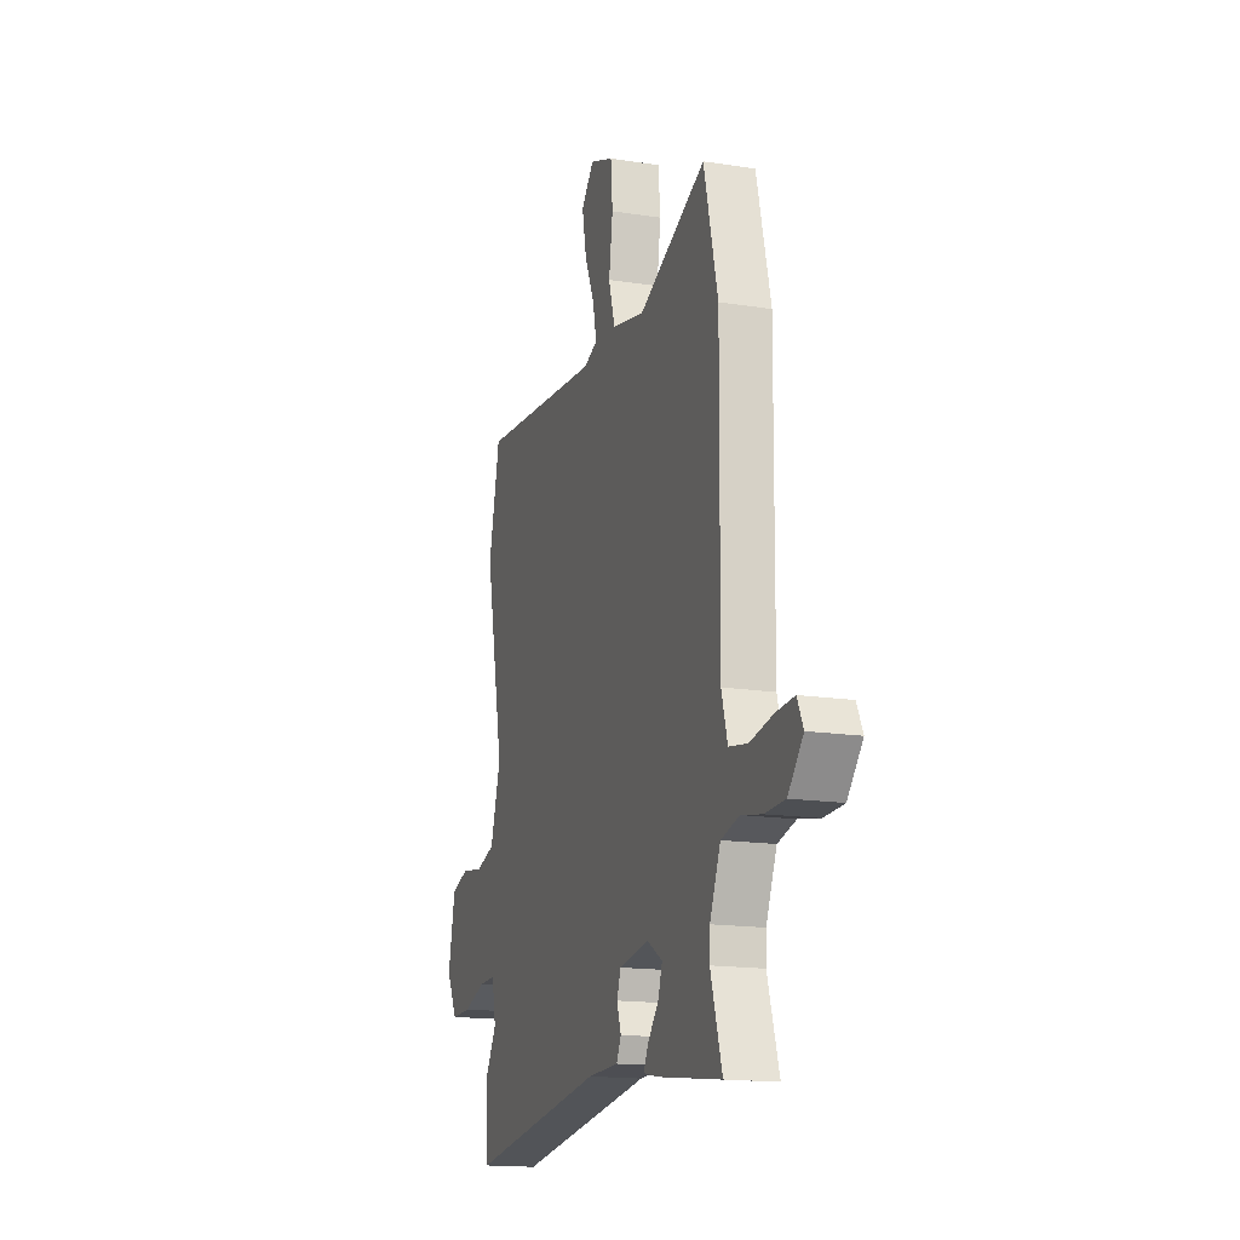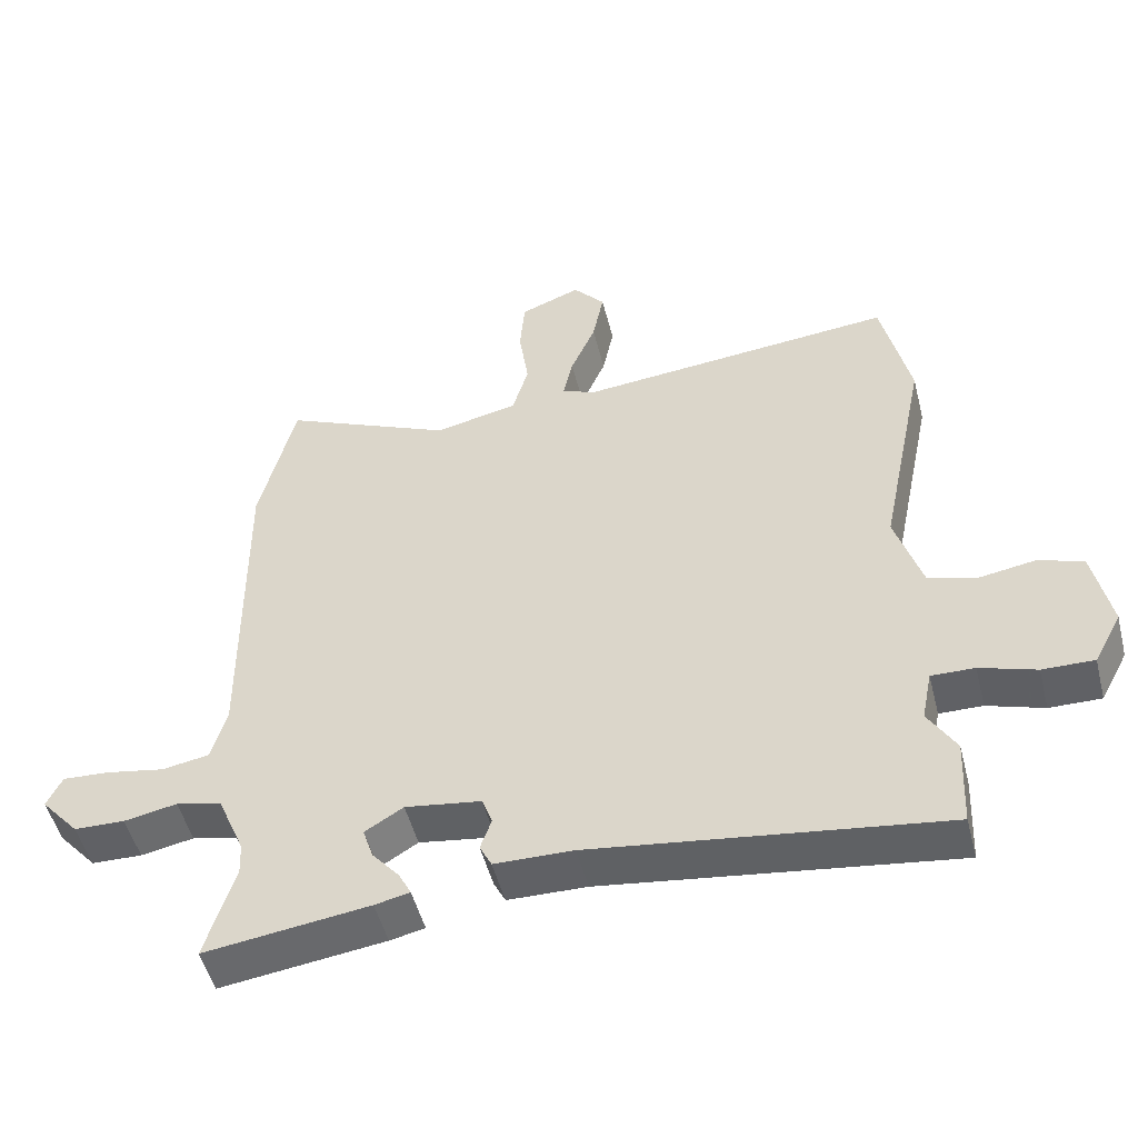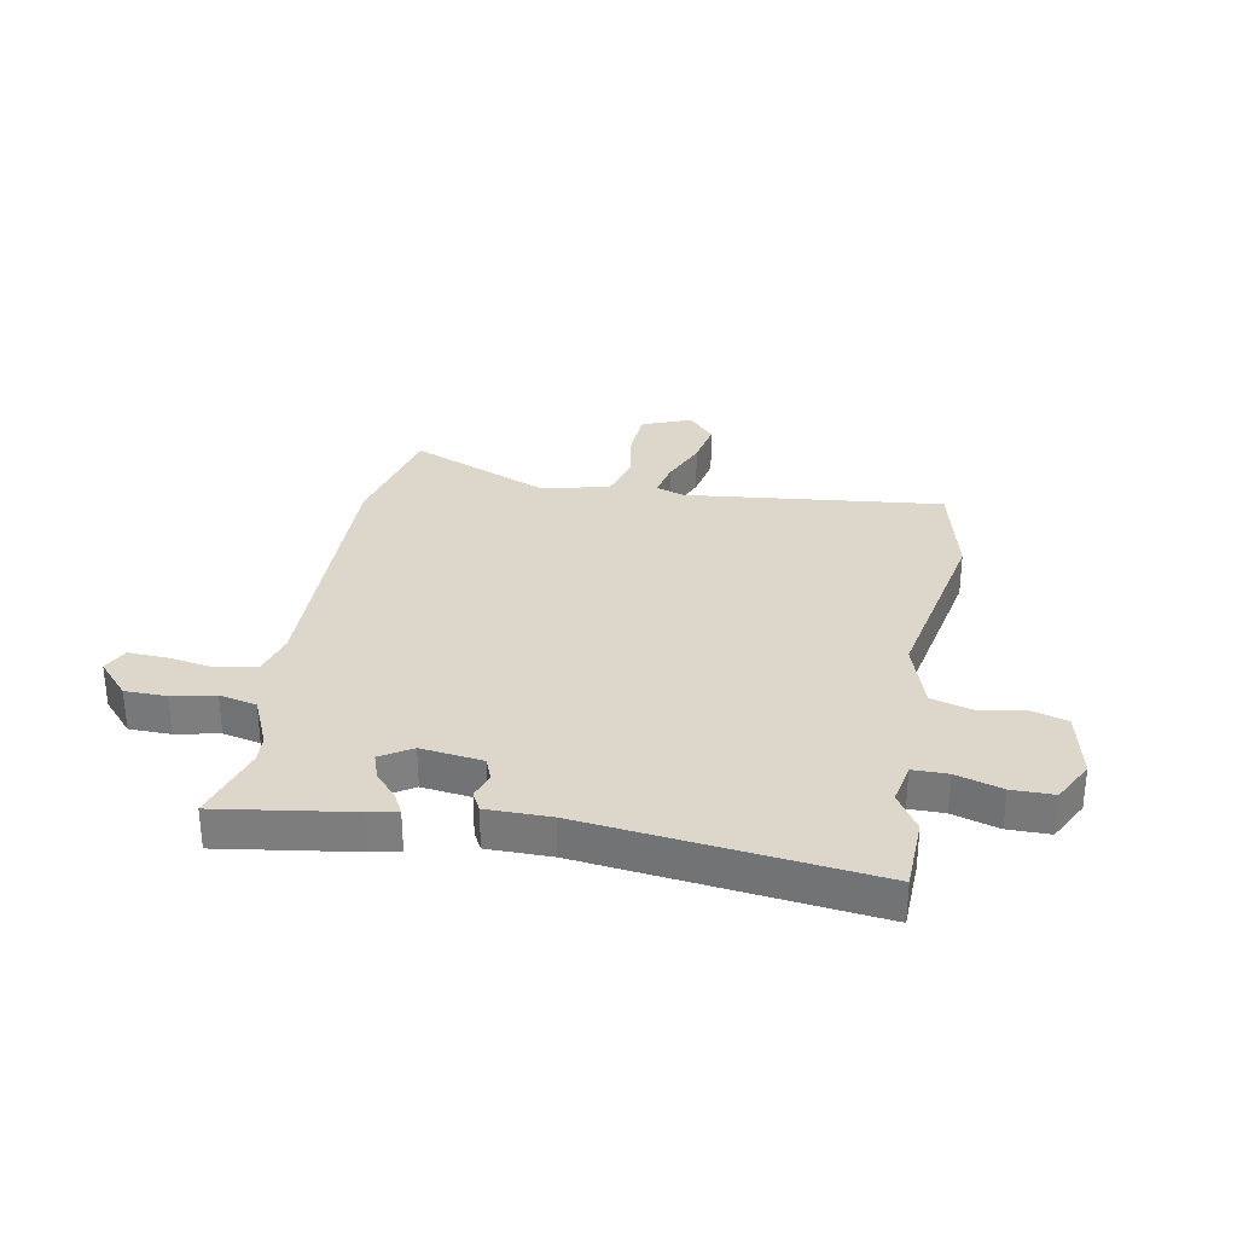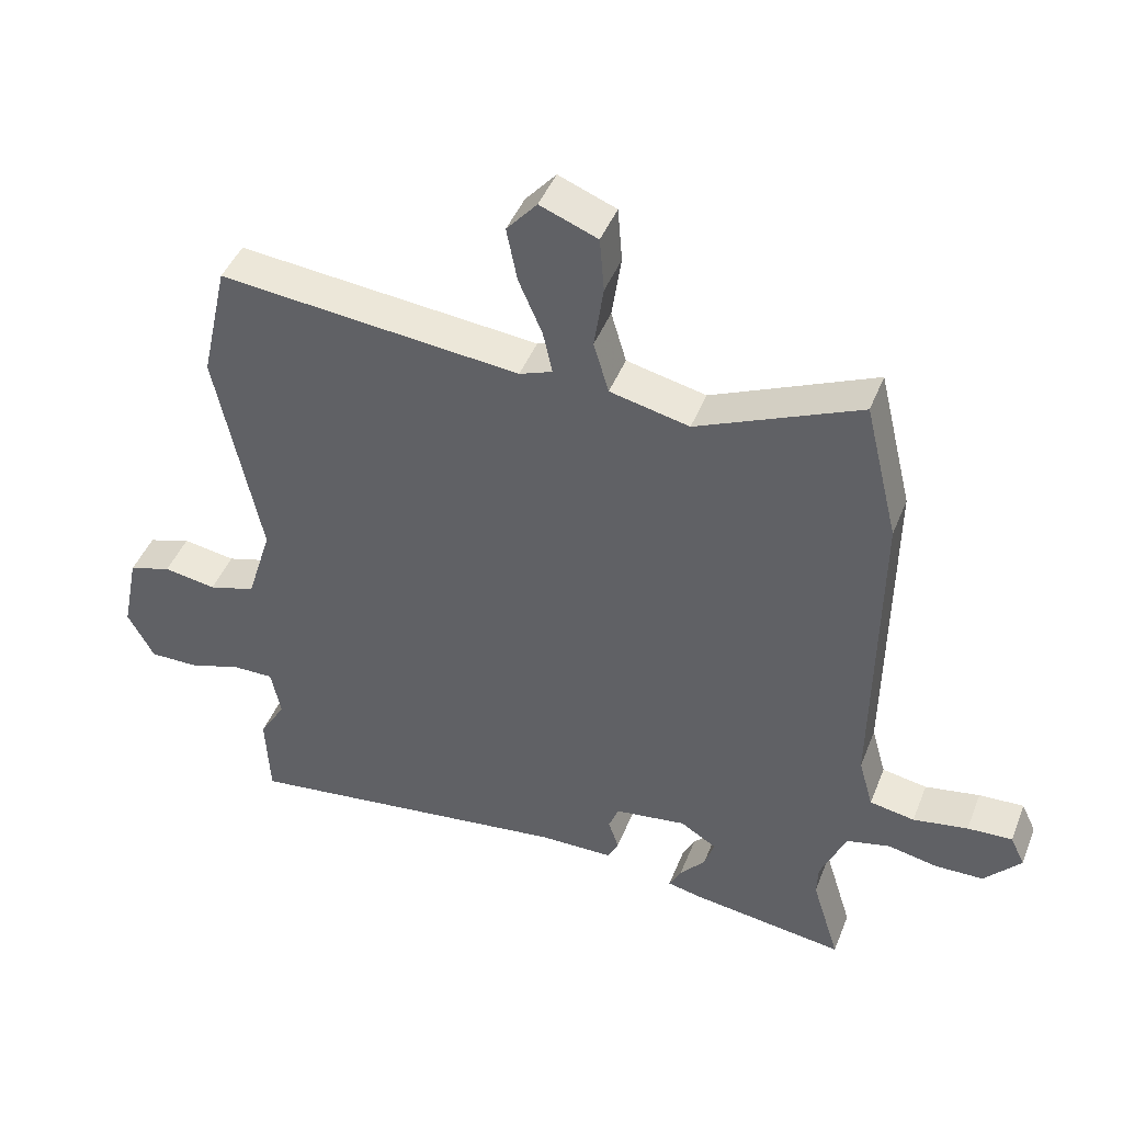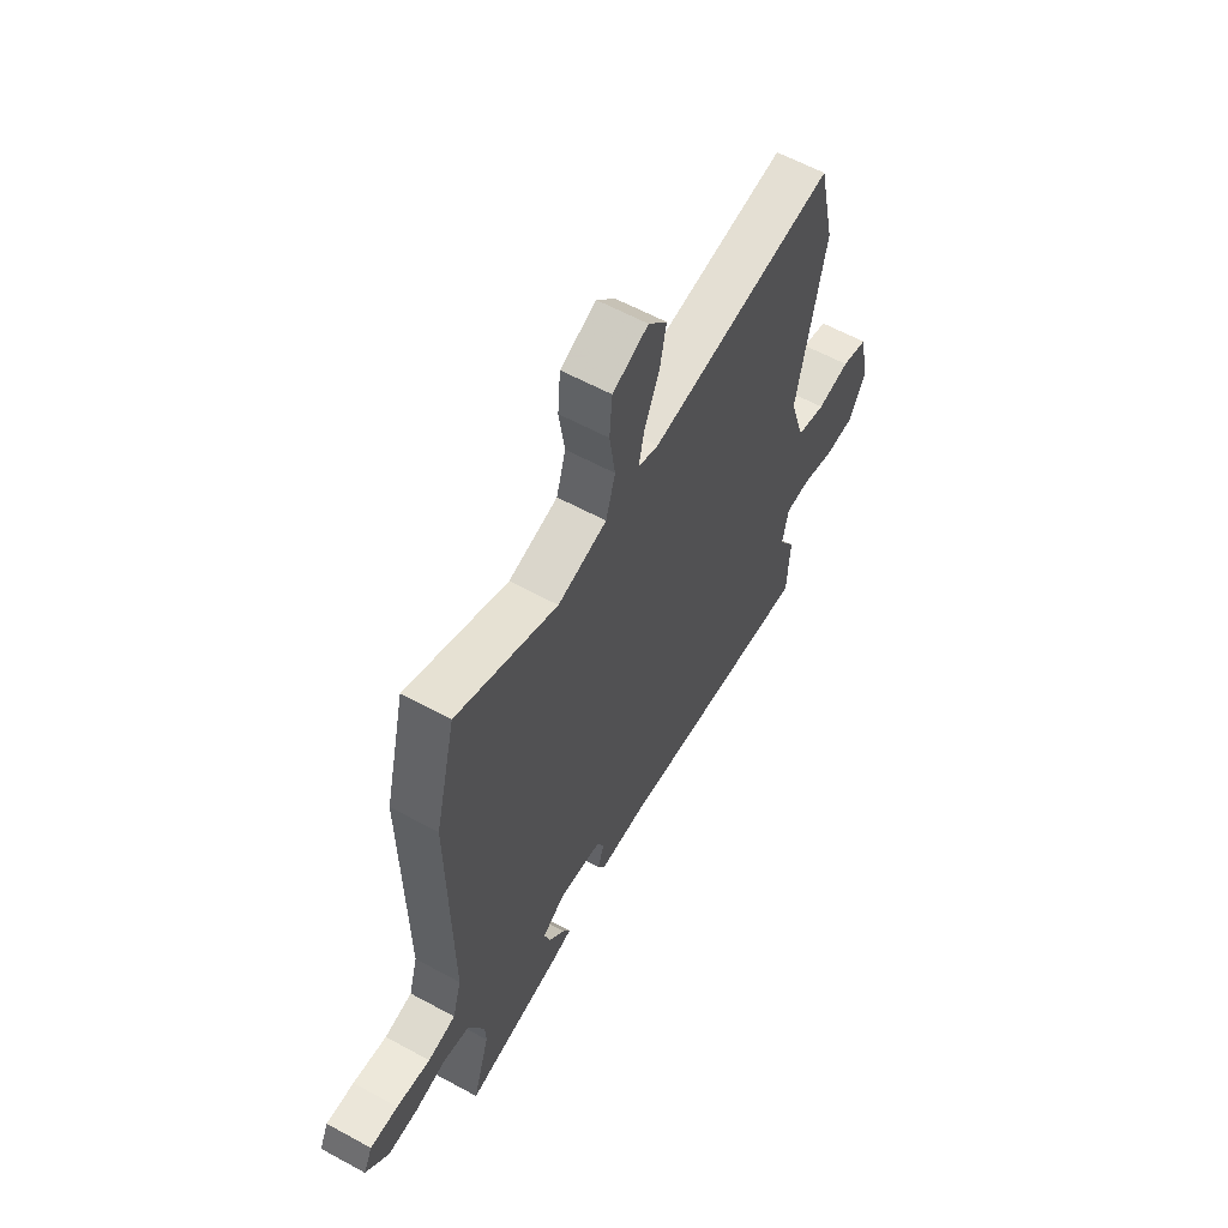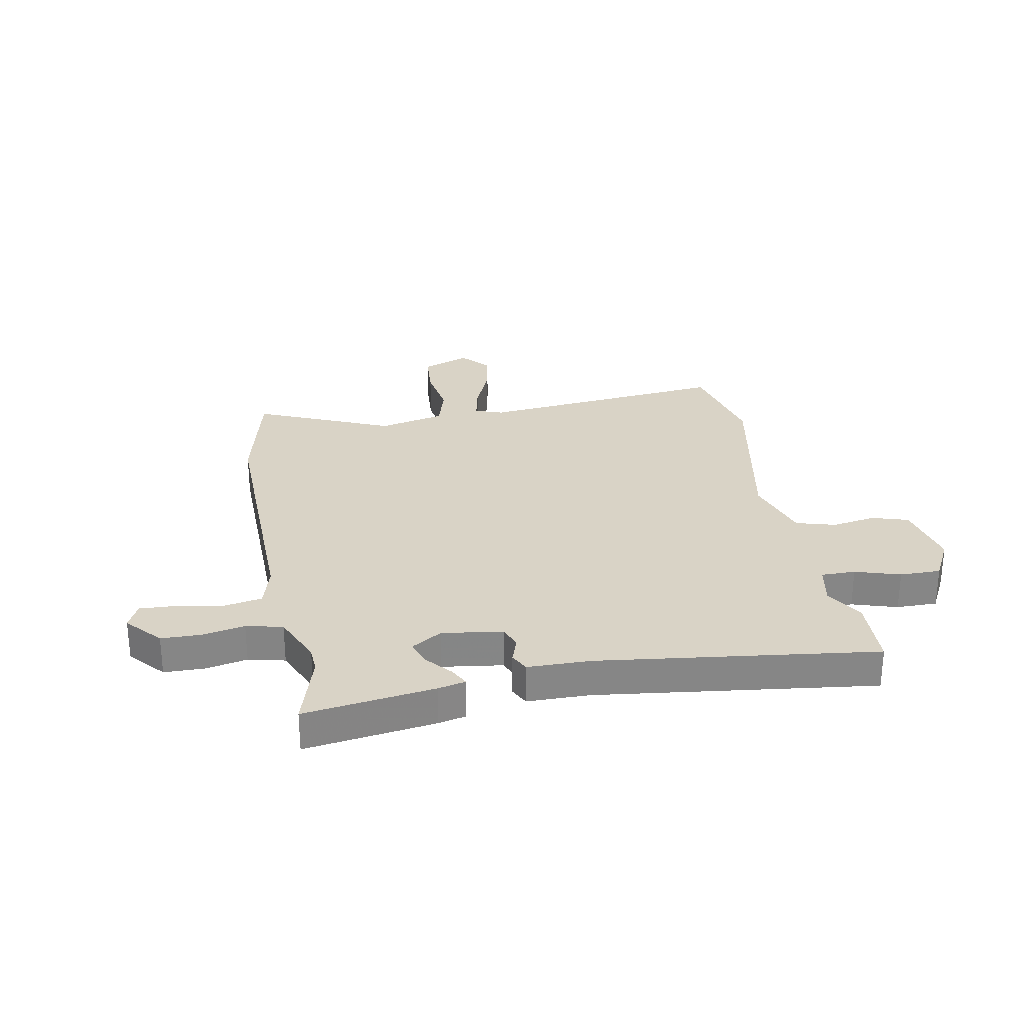
<metadata>
{"format":"obj","ext":"obj","renderer":"f3d","projection":"perspective","resolution":1024,"background":"white","views":[{"elev":-16.3,"azim":72.1,"up":"+Z"},{"elev":-50.4,"azim":-165.8,"up":"+Z"},{"elev":30.7,"azim":-170.2,"up":"+Y"},{"elev":44.7,"azim":20.9,"up":"+Z"},{"elev":60.4,"azim":119.1,"up":"+Z"},{"elev":28.3,"azim":169.0,"up":"+Y"}]}
</metadata>
<code>
v -0.498 0.07 -0.537
v -0.504 0.07 -0.406
v -0.464 0.07 -0.339
v -0.479 0.07 -0.265
v -0.541 0.07 -0.266
v -0.622 0.07 -0.292
v -0.696 0.07 -0.293
v -0.736 0.07 -0.218
v -0.711 0.07 -0.095
v -0.646 0.07 -0.074
v -0.566 0.07 -0.087
v -0.495 0.07 -0.066
v -0.457 0.07 0.057
v -0.525 0.07 0.39
v -0.484 0.07 0.573
v -0.028 0.07 0.529
v 0.022 0.07 0.548
v 0.008 0.07 0.612
v -0.028 0.07 0.696
v -0.044 0.07 0.777
v 0.002 0.07 0.83
v 0.089 0.07 0.796
v 0.096 0.07 0.713
v 0.082 0.07 0.616
v 0.105 0.07 0.538
v 0.225 0.07 0.511
v 0.471 0.07 0.62
v 0.522 0.07 0.409
v 0.517 0.07 -0.077
v 0.539 0.07 -0.154
v 0.607 0.07 -0.166
v 0.69 0.07 -0.151
v 0.758 0.07 -0.147
v 0.78 0.07 -0.193
v 0.725 0.07 -0.256
v 0.652 0.07 -0.258
v 0.576 0.07 -0.243
v 0.51 0.07 -0.259
v 0.471 0.07 -0.351
v 0.469 0.07 -0.399
v 0.511 0.07 -0.536
v 0.275 0.07 -0.504
v 0.225 0.07 -0.493
v 0.243 0.07 -0.458
v 0.282 0.07 -0.412
v 0.297 0.07 -0.366
v 0.242 0.07 -0.332
v 0.133 0.07 -0.348
v 0.118 0.07 -0.388
v 0.134 0.07 -0.434
v 0.117 0.07 -0.468
v 0.004 0.07 -0.47
v -0.498 0 -0.537
v -0.504 0 -0.406
v -0.464 0 -0.339
v -0.479 0 -0.265
v -0.541 0 -0.266
v -0.622 0 -0.292
v -0.696 0 -0.293
v -0.736 0 -0.218
v -0.711 0 -0.095
v -0.646 0 -0.074
v -0.566 0 -0.087
v -0.495 0 -0.066
v -0.457 0 0.057
v -0.525 0 0.39
v -0.484 0 0.573
v -0.028 0 0.529
v 0.022 0 0.548
v 0.008 0 0.612
v -0.028 0 0.696
v -0.044 0 0.777
v 0.002 0 0.83
v 0.089 0 0.796
v 0.096 0 0.713
v 0.082 0 0.616
v 0.105 0 0.538
v 0.225 0 0.511
v 0.471 0 0.62
v 0.522 0 0.409
v 0.517 0 -0.077
v 0.539 0 -0.154
v 0.607 0 -0.166
v 0.69 0 -0.151
v 0.758 0 -0.147
v 0.78 0 -0.193
v 0.725 0 -0.256
v 0.652 0 -0.258
v 0.576 0 -0.243
v 0.51 0 -0.259
v 0.471 0 -0.351
v 0.469 0 -0.399
v 0.511 0 -0.536
v 0.275 0 -0.504
v 0.225 0 -0.493
v 0.243 0 -0.458
v 0.282 0 -0.412
v 0.297 0 -0.366
v 0.242 0 -0.332
v 0.133 0 -0.348
v 0.118 0 -0.388
v 0.134 0 -0.434
v 0.117 0 -0.468
v 0.004 0 -0.47
f 49 50 51 52
f 48 49 52 1
f 42 43 44 45
f 40 41 42 45
f 39 40 45 46
f 38 39 46 47
f 34 35 36 37
f 34 37 38
f 31 32 33 34
f 31 34 38
f 30 31 38 47
f 26 27 28 29
f 25 26 29 30
f 21 22 23 24
f 21 24 25
f 18 19 20 21
f 17 18 21 25
f 16 17 25 30
f 13 14 15 16
f 12 13 16 30
f 8 9 10 11
f 5 6 7 8
f 4 5 8 11
f 48 1 2 3
f 48 3 4
f 12 30 47 48
f 4 11 12 48
f 104 103 102 101
f 53 104 101 100
f 97 96 95 94
f 97 94 93 92
f 98 97 92 91
f 99 98 91 90
f 89 88 87 86
f 90 89 86
f 86 85 84 83
f 90 86 83
f 99 90 83 82
f 81 80 79 78
f 82 81 78 77
f 76 75 74 73
f 77 76 73
f 73 72 71 70
f 77 73 70 69
f 82 77 69 68
f 68 67 66 65
f 82 68 65 64
f 63 62 61 60
f 60 59 58 57
f 63 60 57 56
f 55 54 53 100
f 56 55 100
f 100 99 82 64
f 100 64 63 56
f 1 53 54 2
f 2 54 55 3
f 3 55 56 4
f 4 56 57 5
f 5 57 58 6
f 6 58 59 7
f 7 59 60 8
f 8 60 61 9
f 9 61 62 10
f 10 62 63 11
f 11 63 64 12
f 12 64 65 13
f 13 65 66 14
f 14 66 67 15
f 15 67 68 16
f 16 68 69 17
f 17 69 70 18
f 18 70 71 19
f 19 71 72 20
f 20 72 73 21
f 21 73 74 22
f 22 74 75 23
f 23 75 76 24
f 24 76 77 25
f 25 77 78 26
f 26 78 79 27
f 27 79 80 28
f 28 80 81 29
f 29 81 82 30
f 30 82 83 31
f 31 83 84 32
f 32 84 85 33
f 33 85 86 34
f 34 86 87 35
f 35 87 88 36
f 36 88 89 37
f 37 89 90 38
f 38 90 91 39
f 39 91 92 40
f 40 92 93 41
f 41 93 94 42
f 42 94 95 43
f 43 95 96 44
f 44 96 97 45
f 45 97 98 46
f 46 98 99 47
f 47 99 100 48
f 48 100 101 49
f 49 101 102 50
f 50 102 103 51
f 51 103 104 52
f 52 104 53 1

</code>
